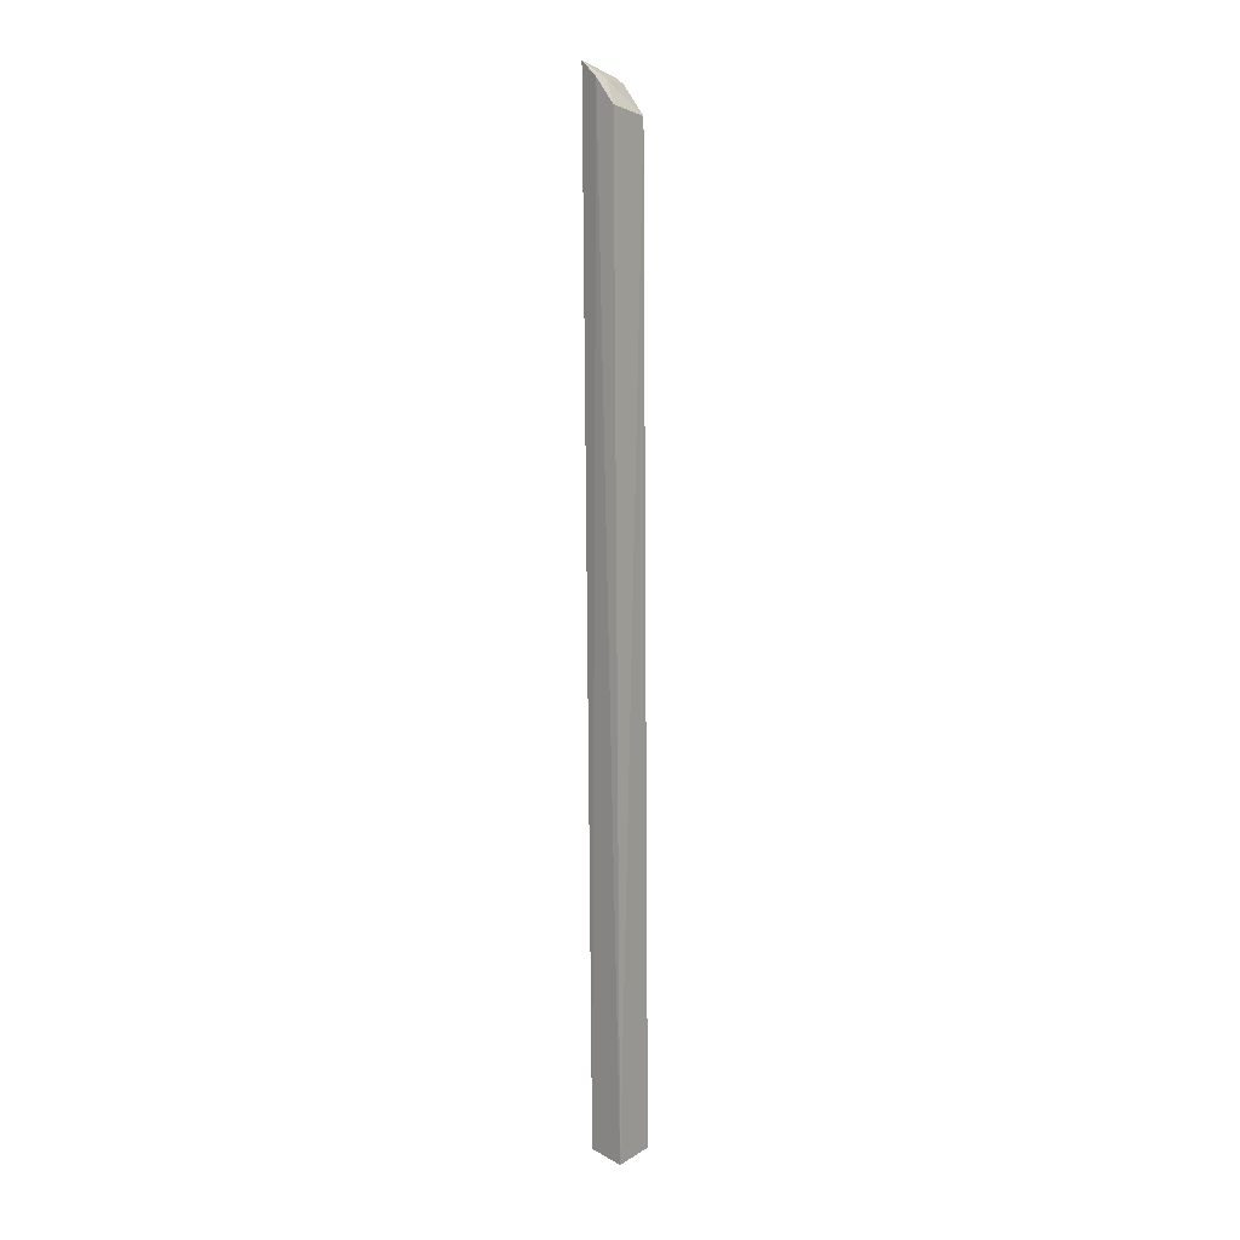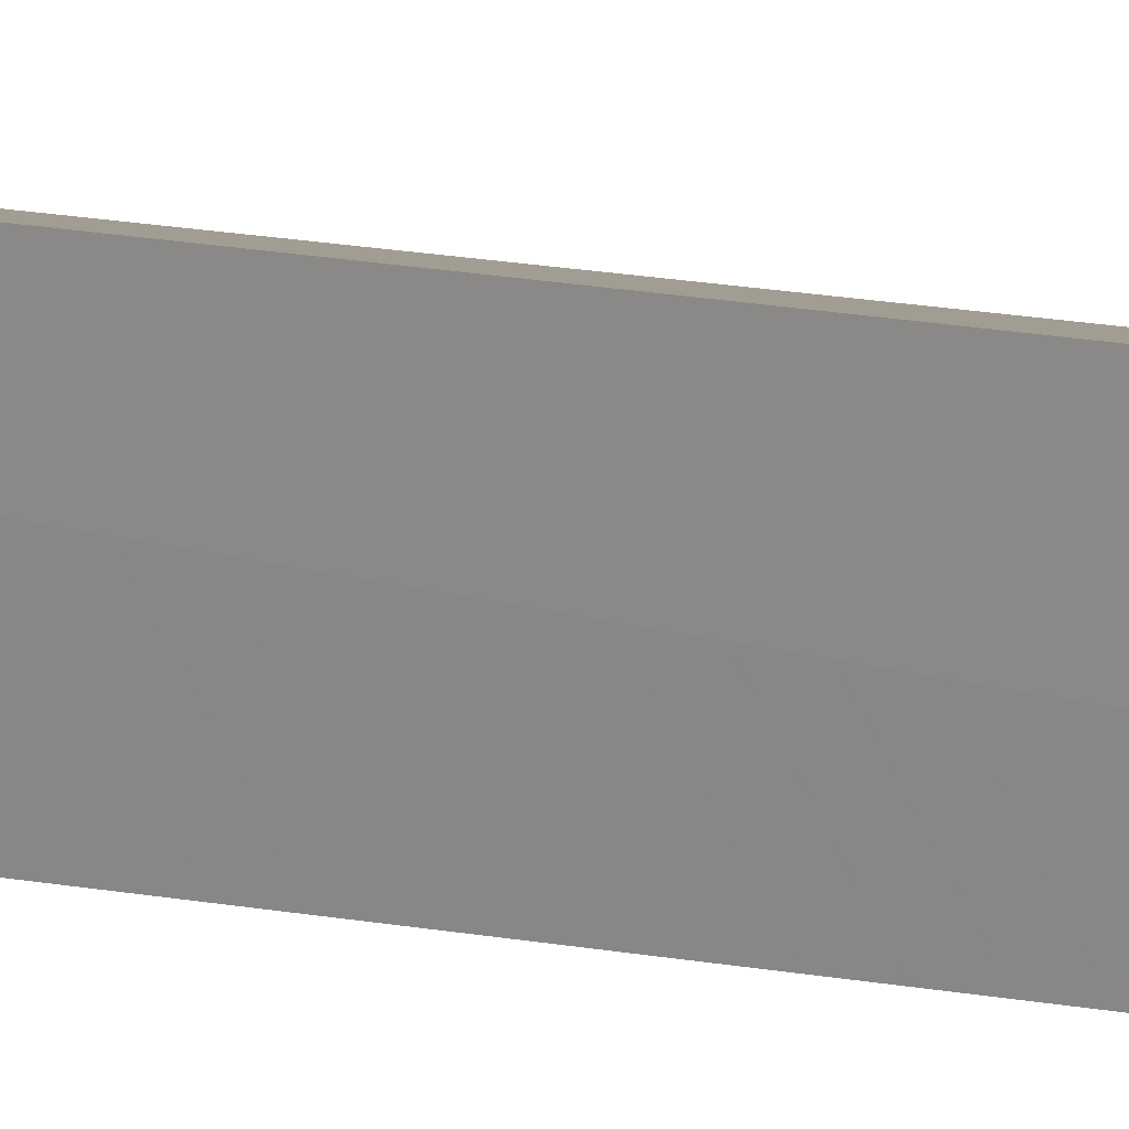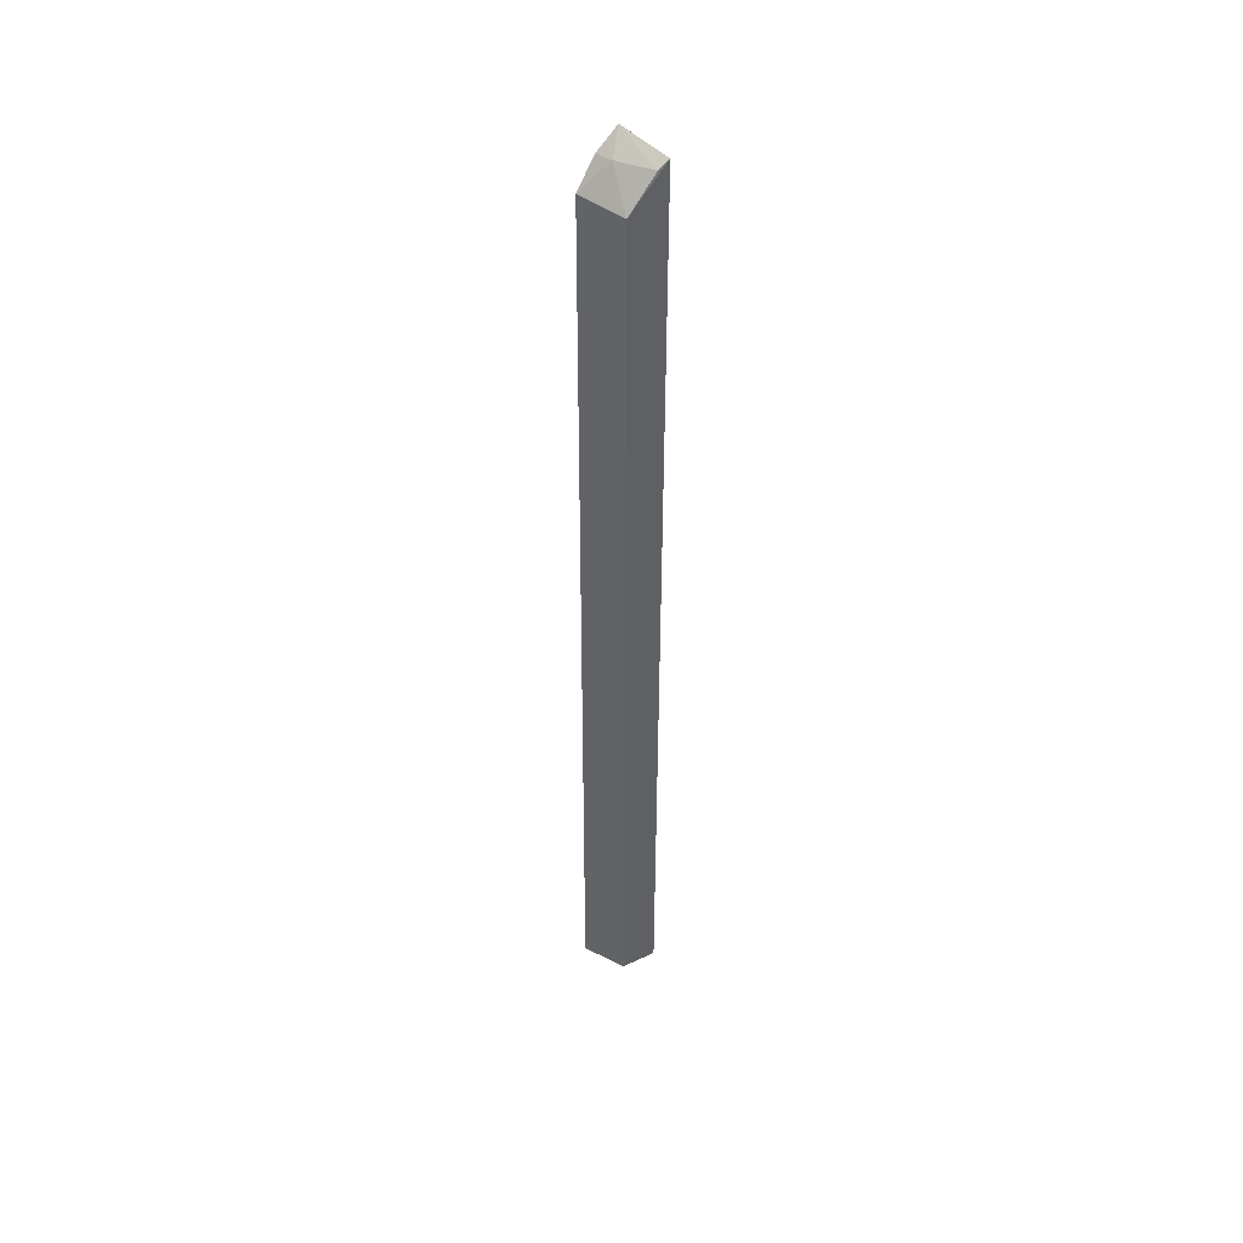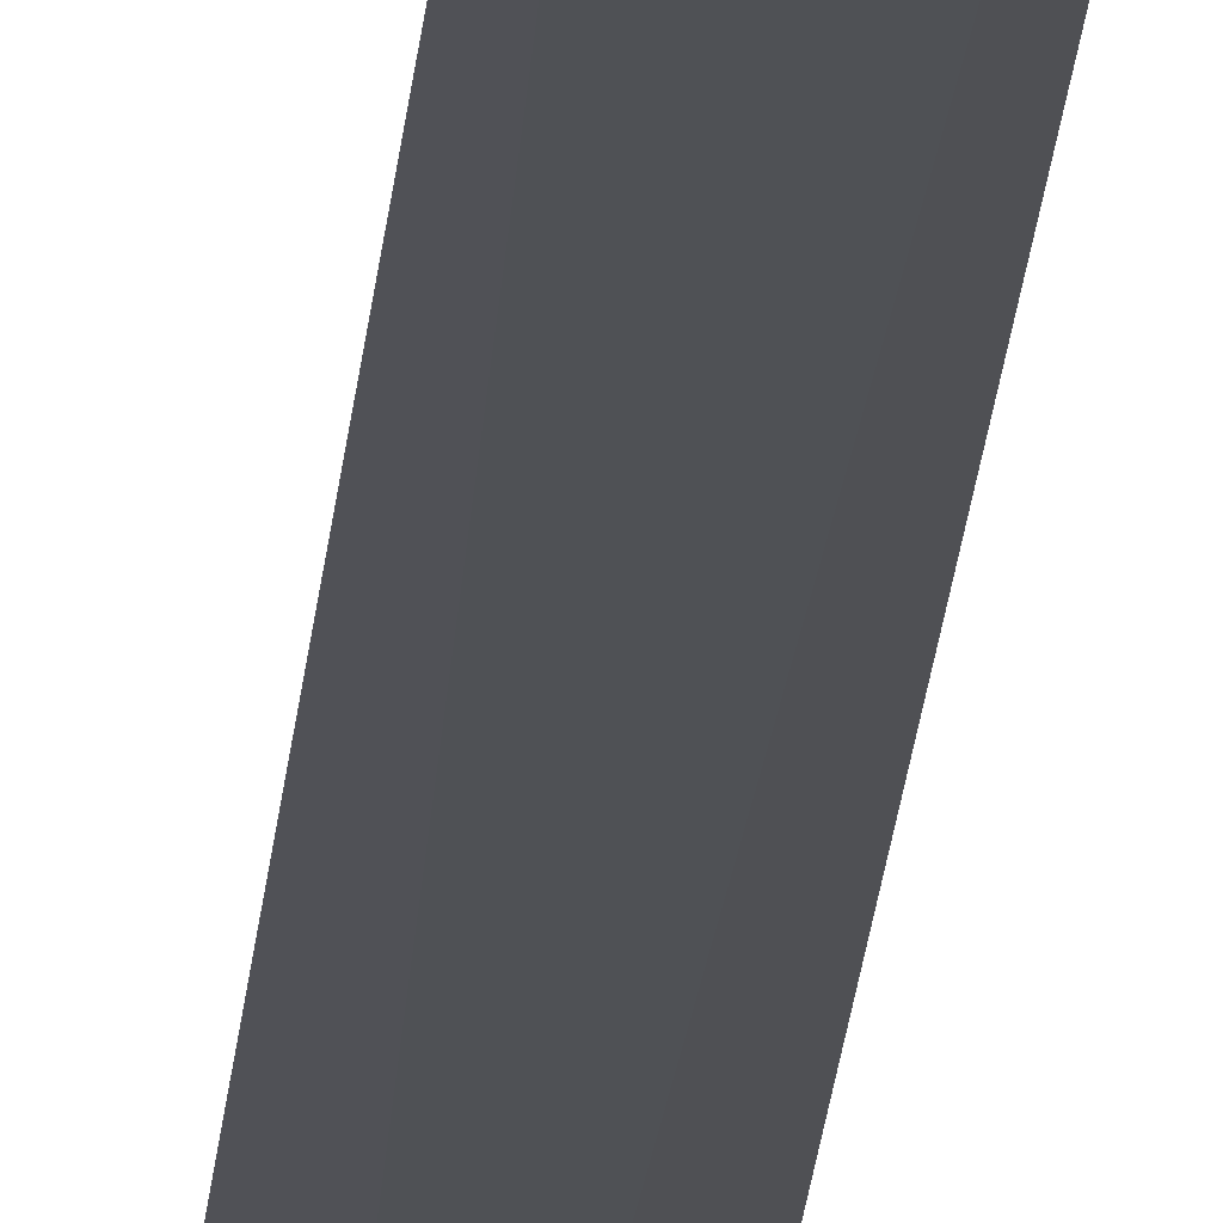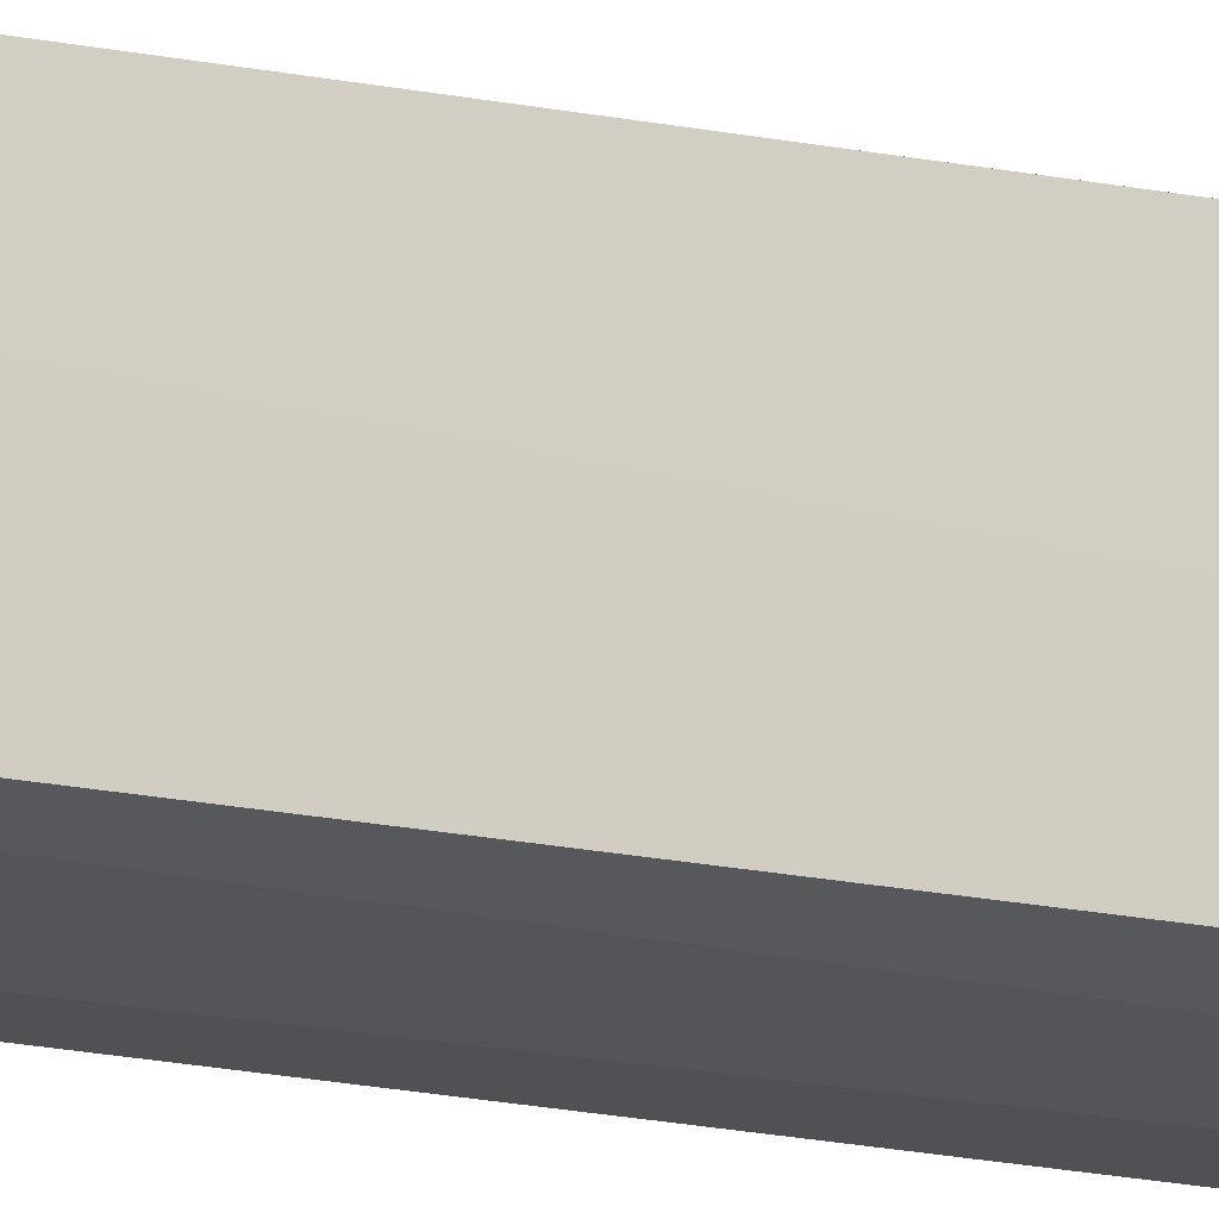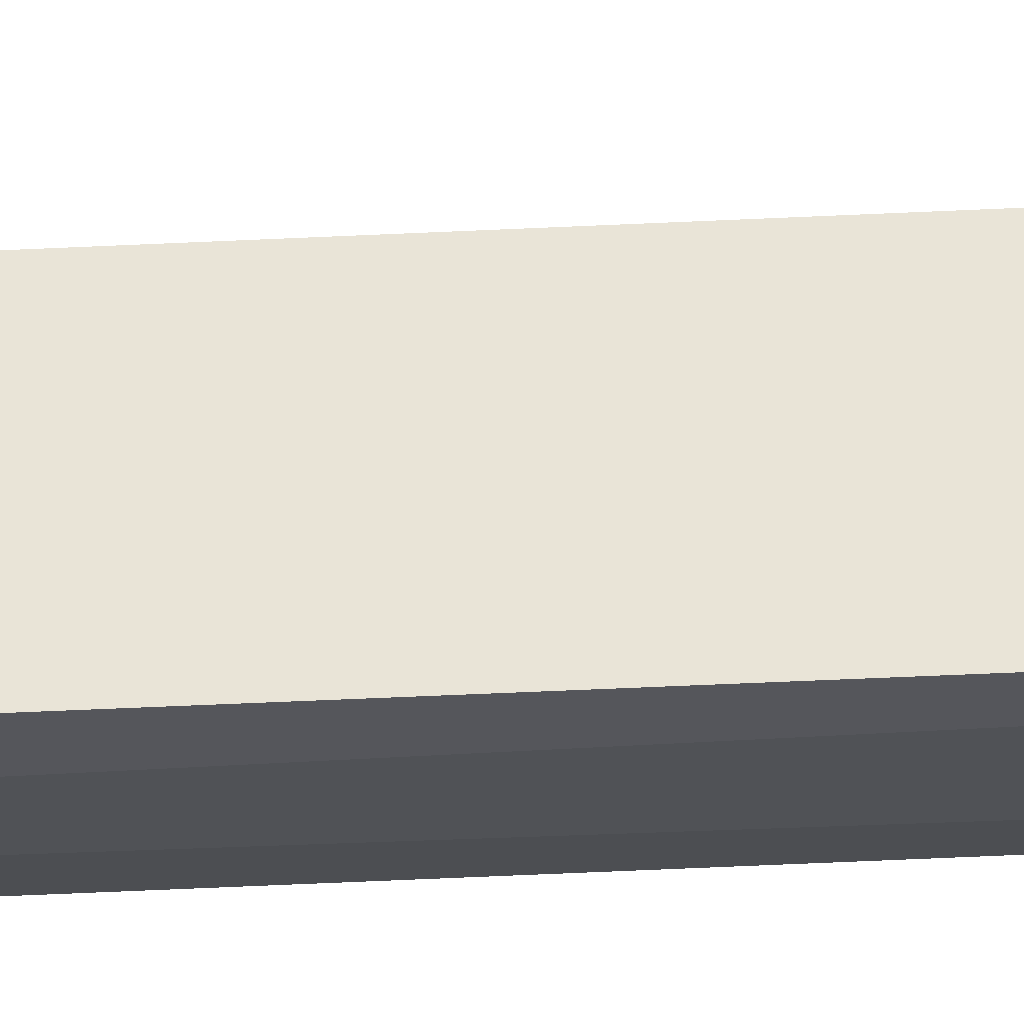
<metadata>
{"format":"obj","ext":"obj","renderer":"f3d","projection":"perspective","resolution":1024,"background":"white","views":[{"elev":5.9,"azim":46.7,"up":"+Z"},{"elev":9.8,"azim":-58.0,"up":"+Y"},{"elev":45.3,"azim":135.8,"up":"+Z"},{"elev":-20.2,"azim":175.4,"up":"+Y"},{"elev":-21.5,"azim":-109.2,"up":"+Y"},{"elev":-24.5,"azim":95.0,"up":"+Y"}]}
</metadata>
<code>
v 0.1178 0.01761 0.3253
v 0.1419 0.01937 -0.4995
v 0.1279 0.05661 0.2993
v 0.0941 0.06116 0.3308
v 0.1075 0.02159 -0.4961
v 0.1009 0.06573 -0.5
v 0.1034 0.05946 0.3253
v 0.1359 0.0182 0.3036
v 0.09947 0.01998 0.3399
v 0.1319 0.05859 -0.4978
v 0.1154 0.03092 0.3251
f 5 2 1
f 6 4 3
f 6 2 5
f 7 3 4
f 8 1 2
f 8 2 3
f 9 5 1
f 9 6 5
f 9 4 6
f 9 7 4
f 10 6 3
f 10 3 2
f 10 2 6
f 11 3 7
f 11 8 3
f 11 1 8
f 11 9 1
f 11 7 9

</code>
